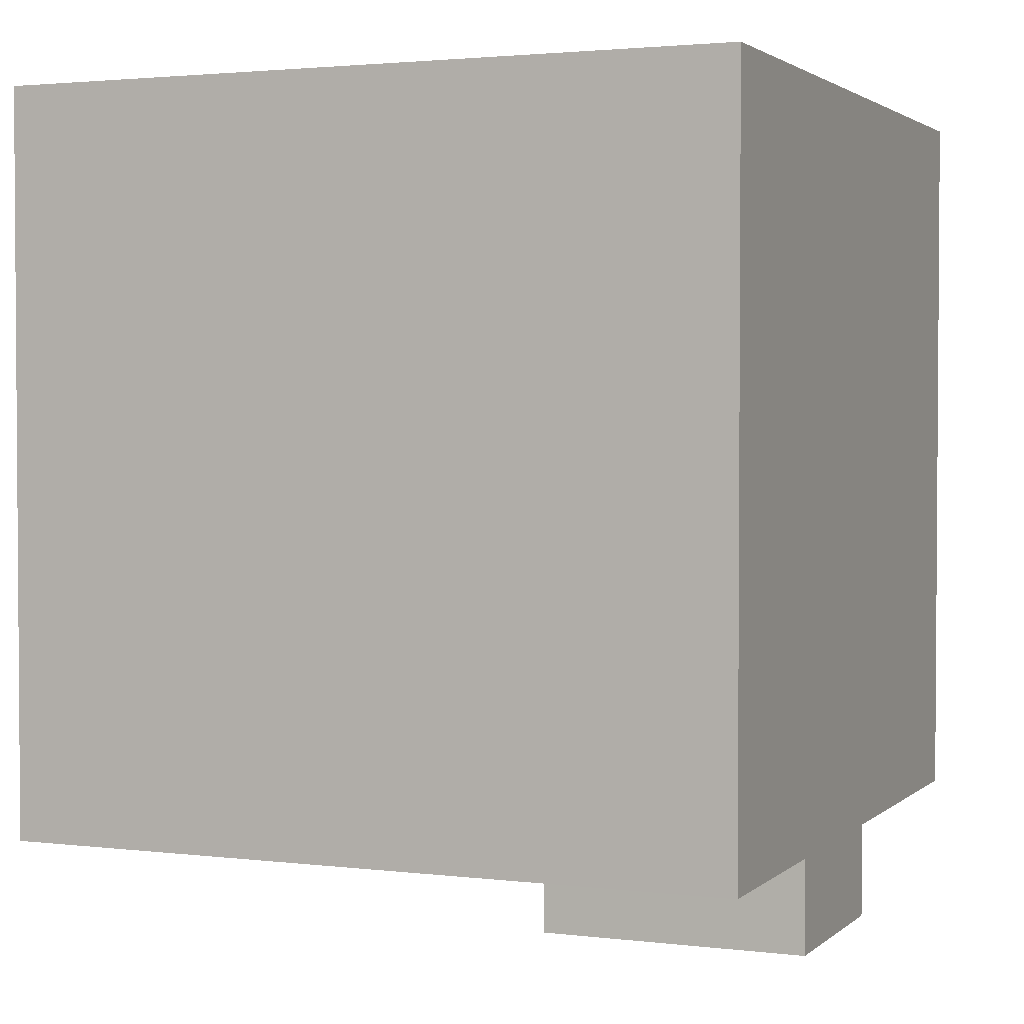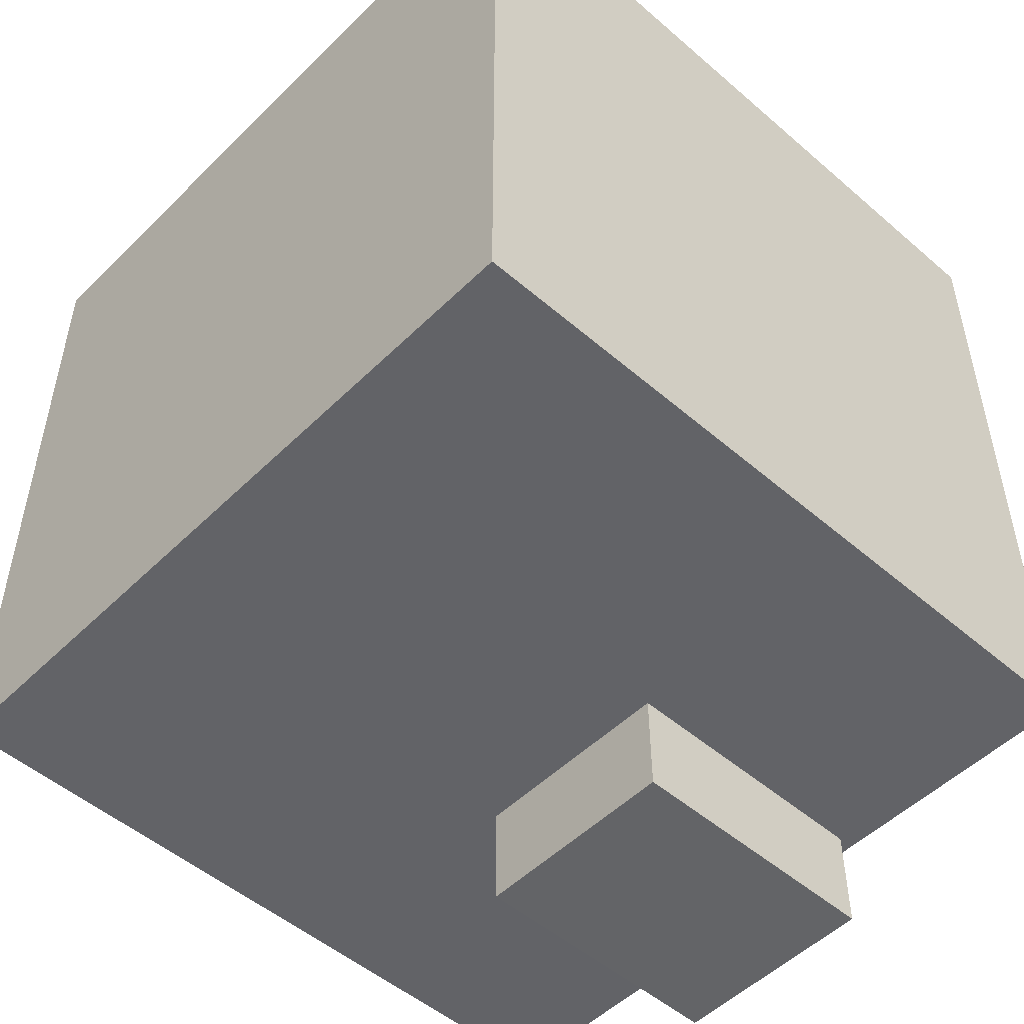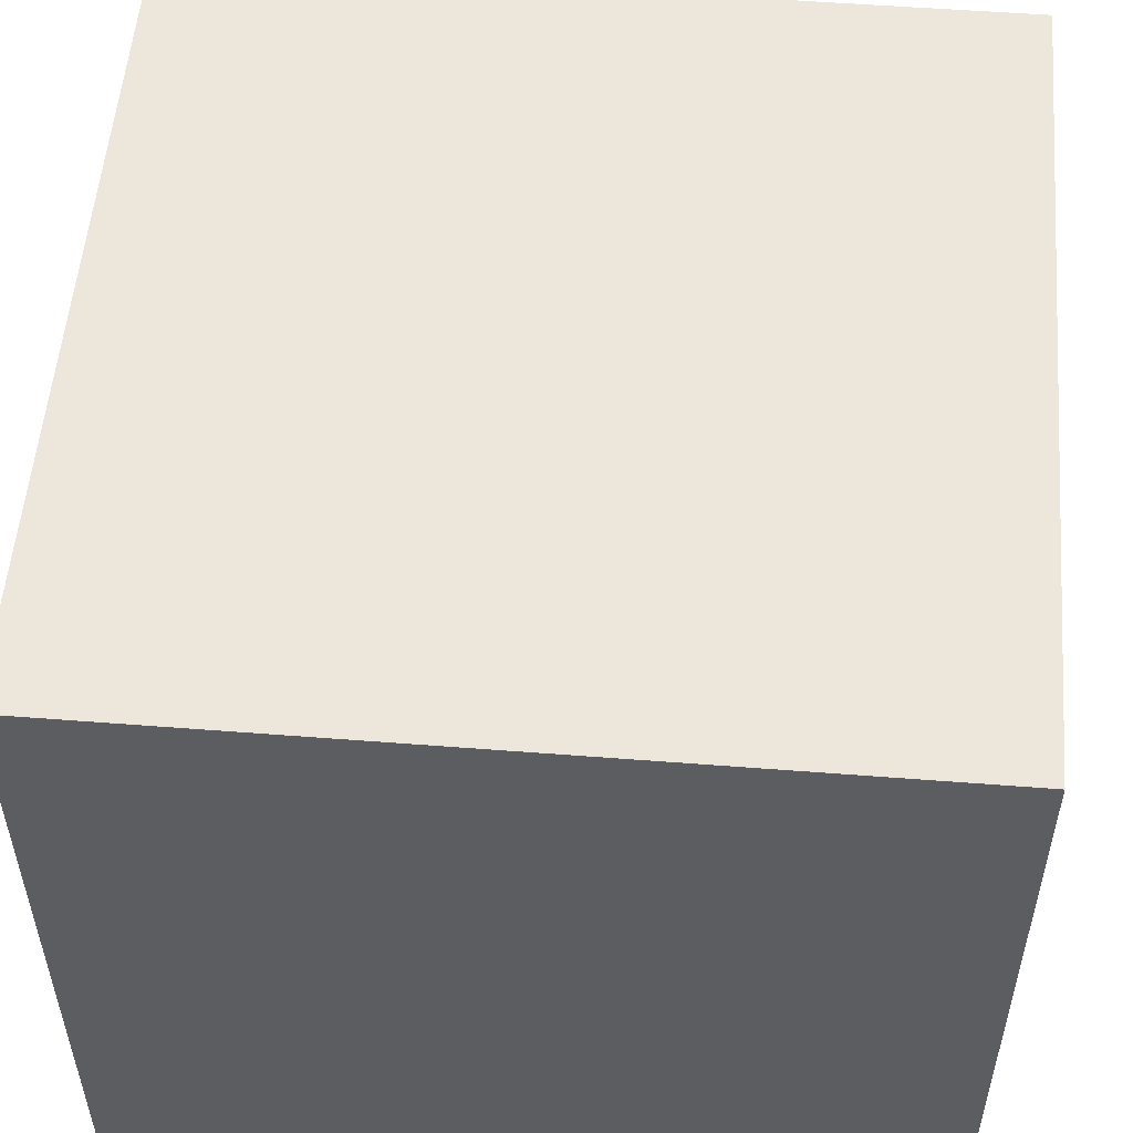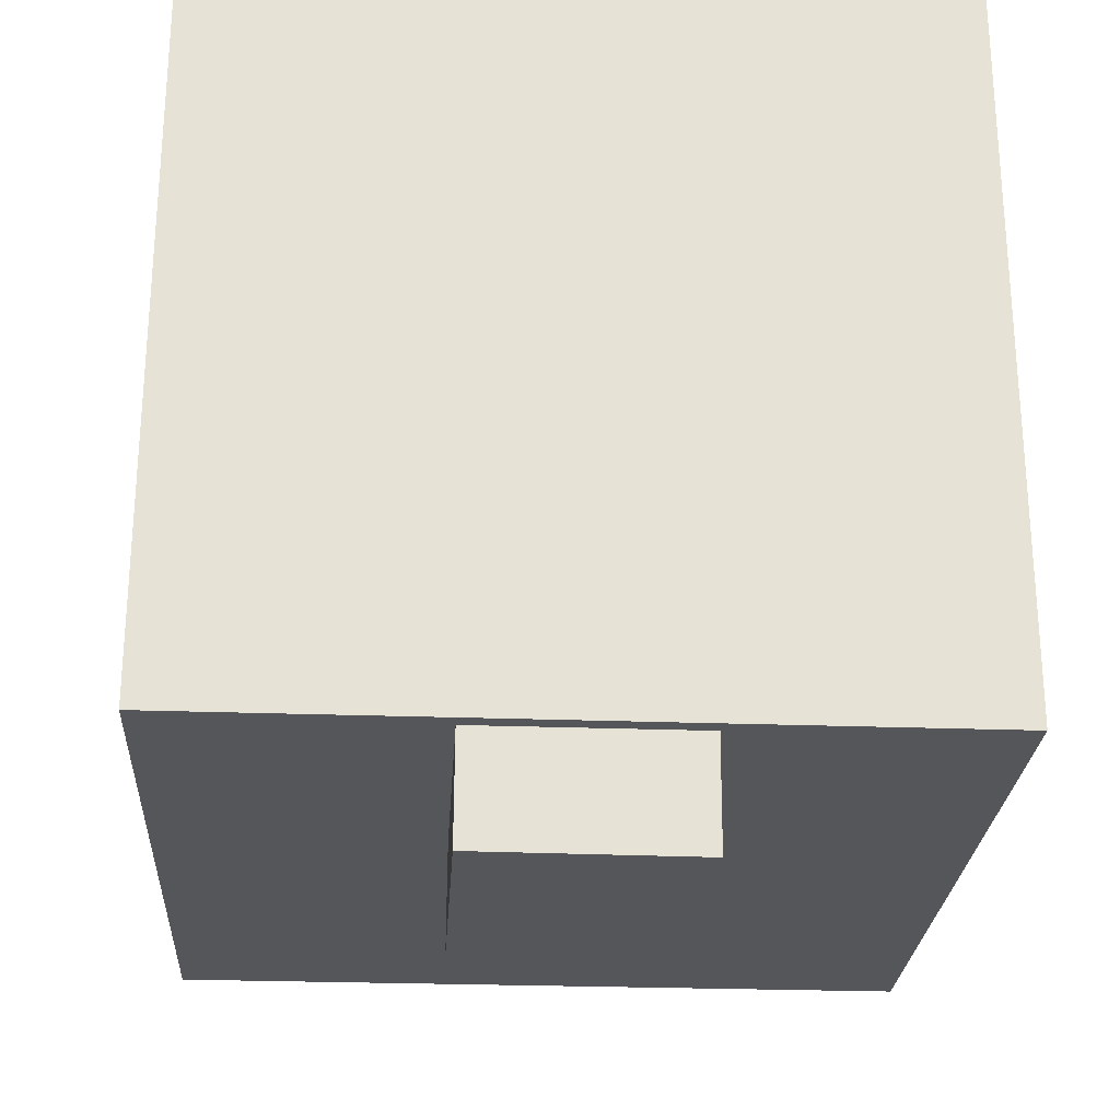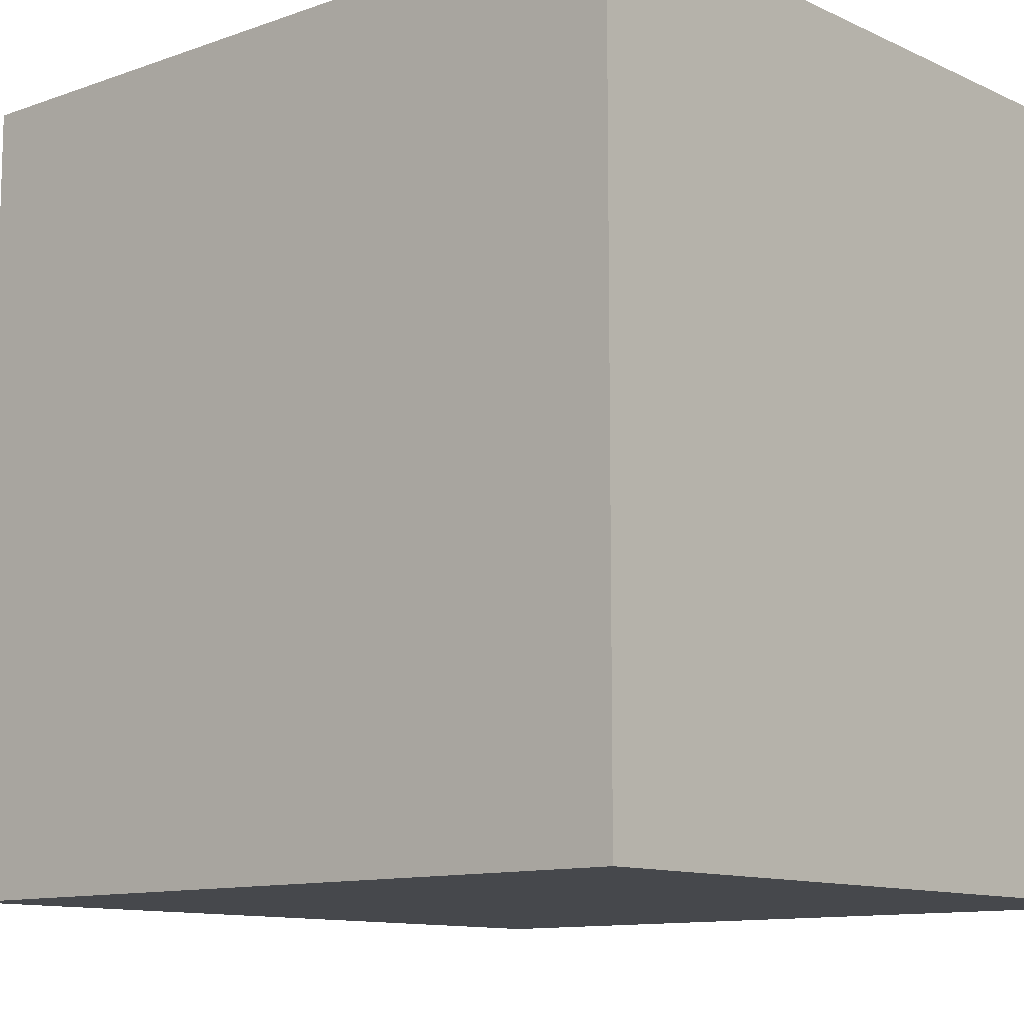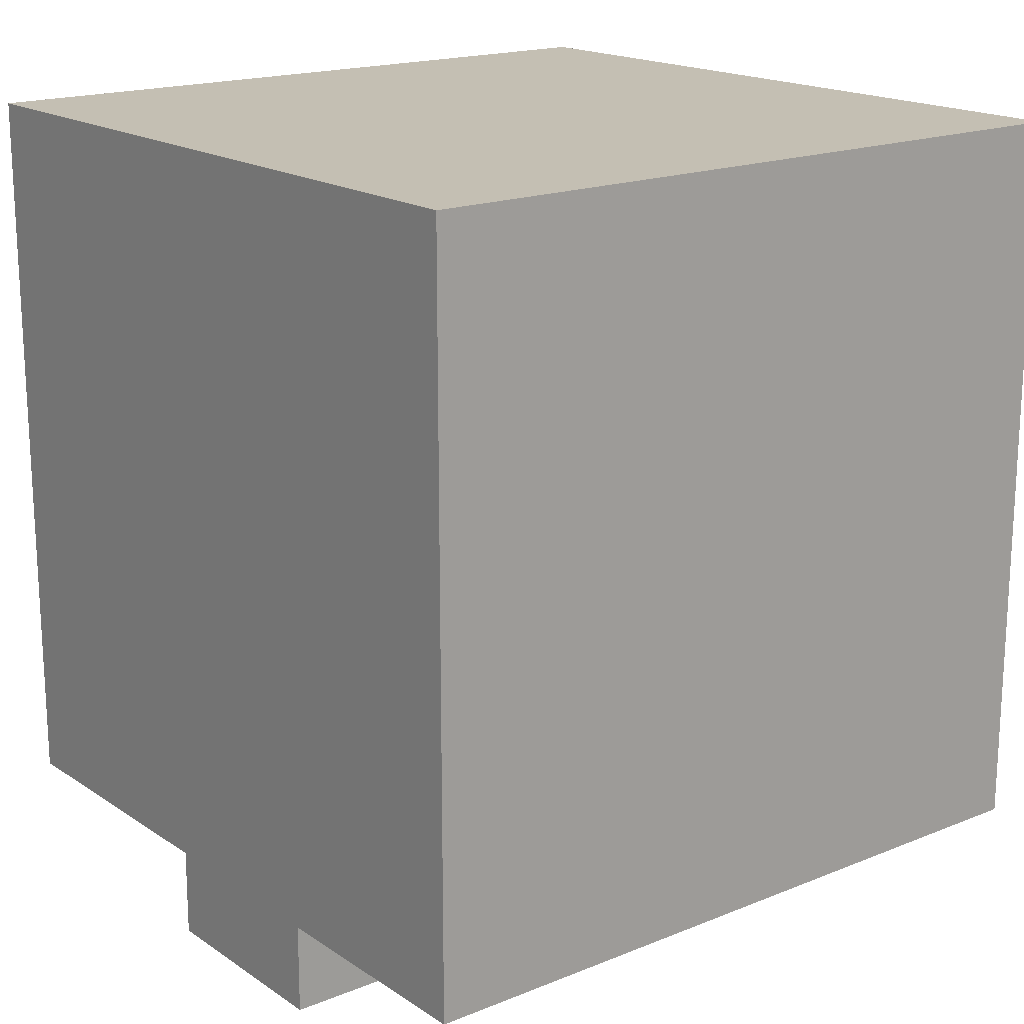
<metadata>
{"format":"obj","ext":"obj","renderer":"f3d","projection":"perspective","resolution":1024,"background":"white","views":[{"elev":2.4,"azim":-67.0,"up":"+Z"},{"elev":-51.0,"azim":-133.2,"up":"+Z"},{"elev":54.1,"azim":4.7,"up":"+Y"},{"elev":-25.4,"azim":-3.4,"up":"+Z"},{"elev":-11.1,"azim":-48.6,"up":"+Y"},{"elev":17.9,"azim":51.7,"up":"+Z"}]}
</metadata>
<code>
o Cube
v -1.057 -0.884 1.373
v -1.057 -0.884 -0.6274
v -1.057 1.116 1.373
v -1.057 1.116 -0.6274
v 0.9426 -0.884 1.373
v 0.9426 -0.884 -0.6274
v 0.9426 1.116 1.373
v 0.9426 1.116 -0.6274
f 1 5 7 3
f 4 3 7 8
f 8 7 5 6
f 6 2 4 8
f 2 1 3 4
f 6 5 1 2
o Cube.001_Cube.002
v 0.234 -0.09945 -0.6175
v 0.2325 -0.09945 -0.9164
v 0.234 -0.8407 -0.6175
v 0.2325 -0.8407 -0.9164
v -0.3398 -0.09945 -0.6145
v -0.3413 -0.09945 -0.9135
v -0.3398 -0.8407 -0.6145
v -0.3413 -0.8407 -0.9135
f 9 13 15 11
f 12 11 15 16
f 16 15 13 14
f 14 10 12 16
f 10 9 11 12
f 14 13 9 10

</code>
